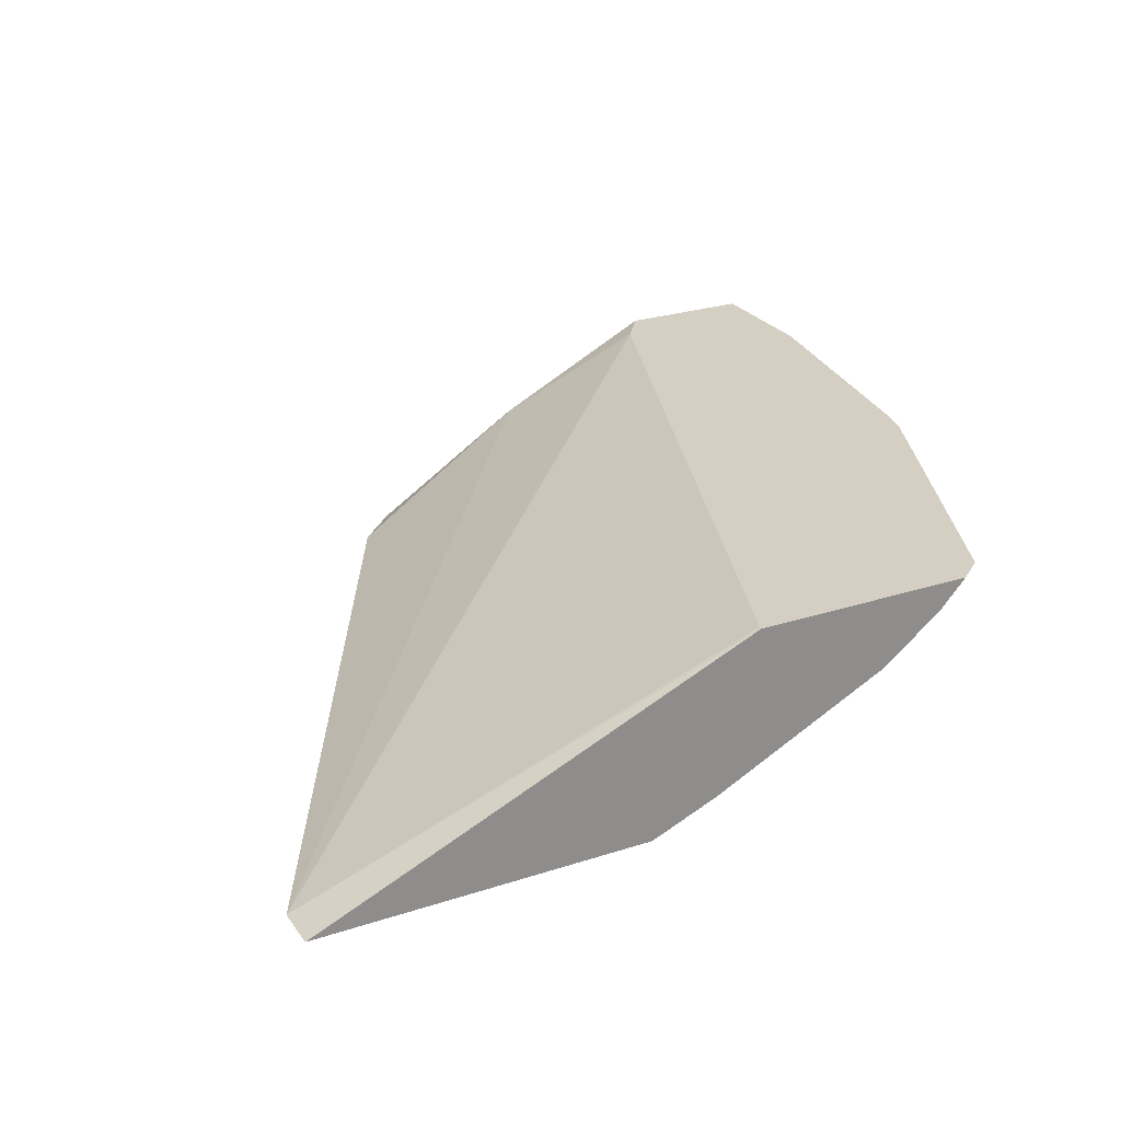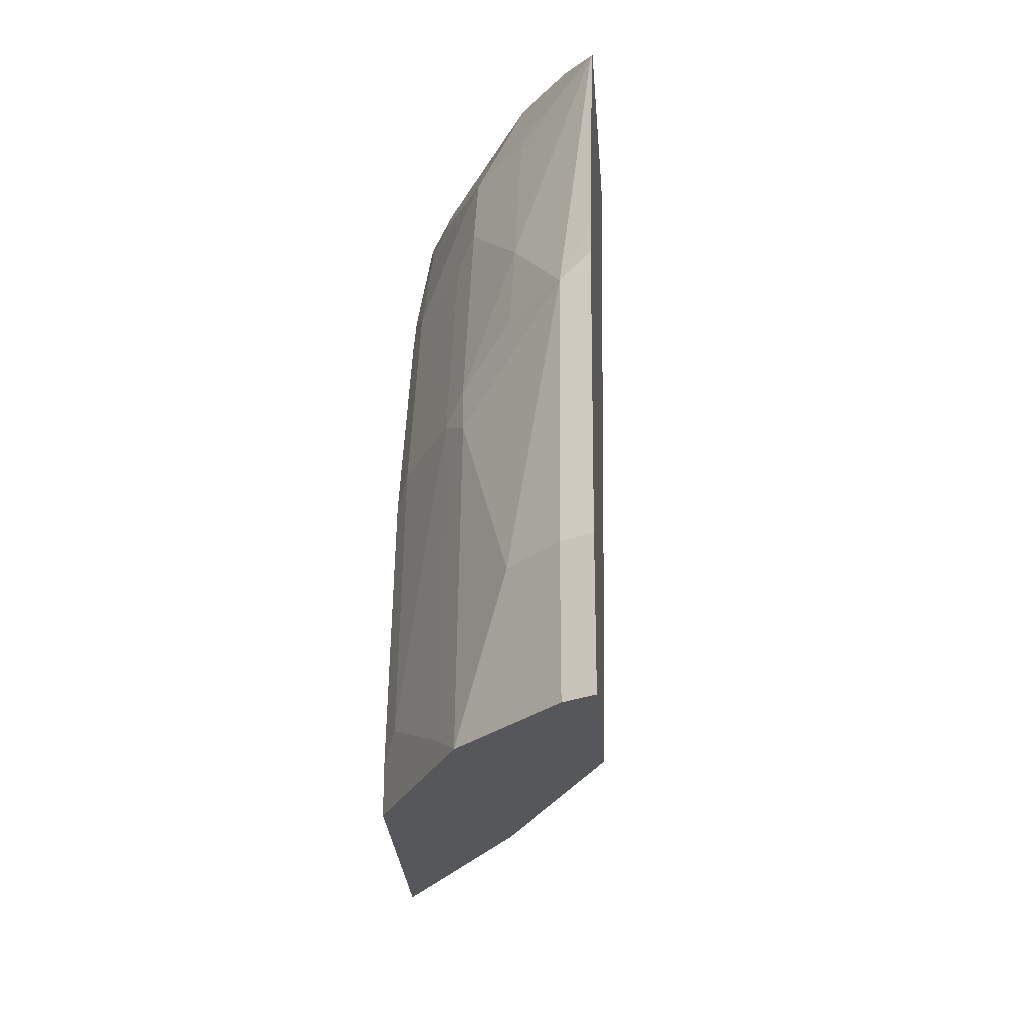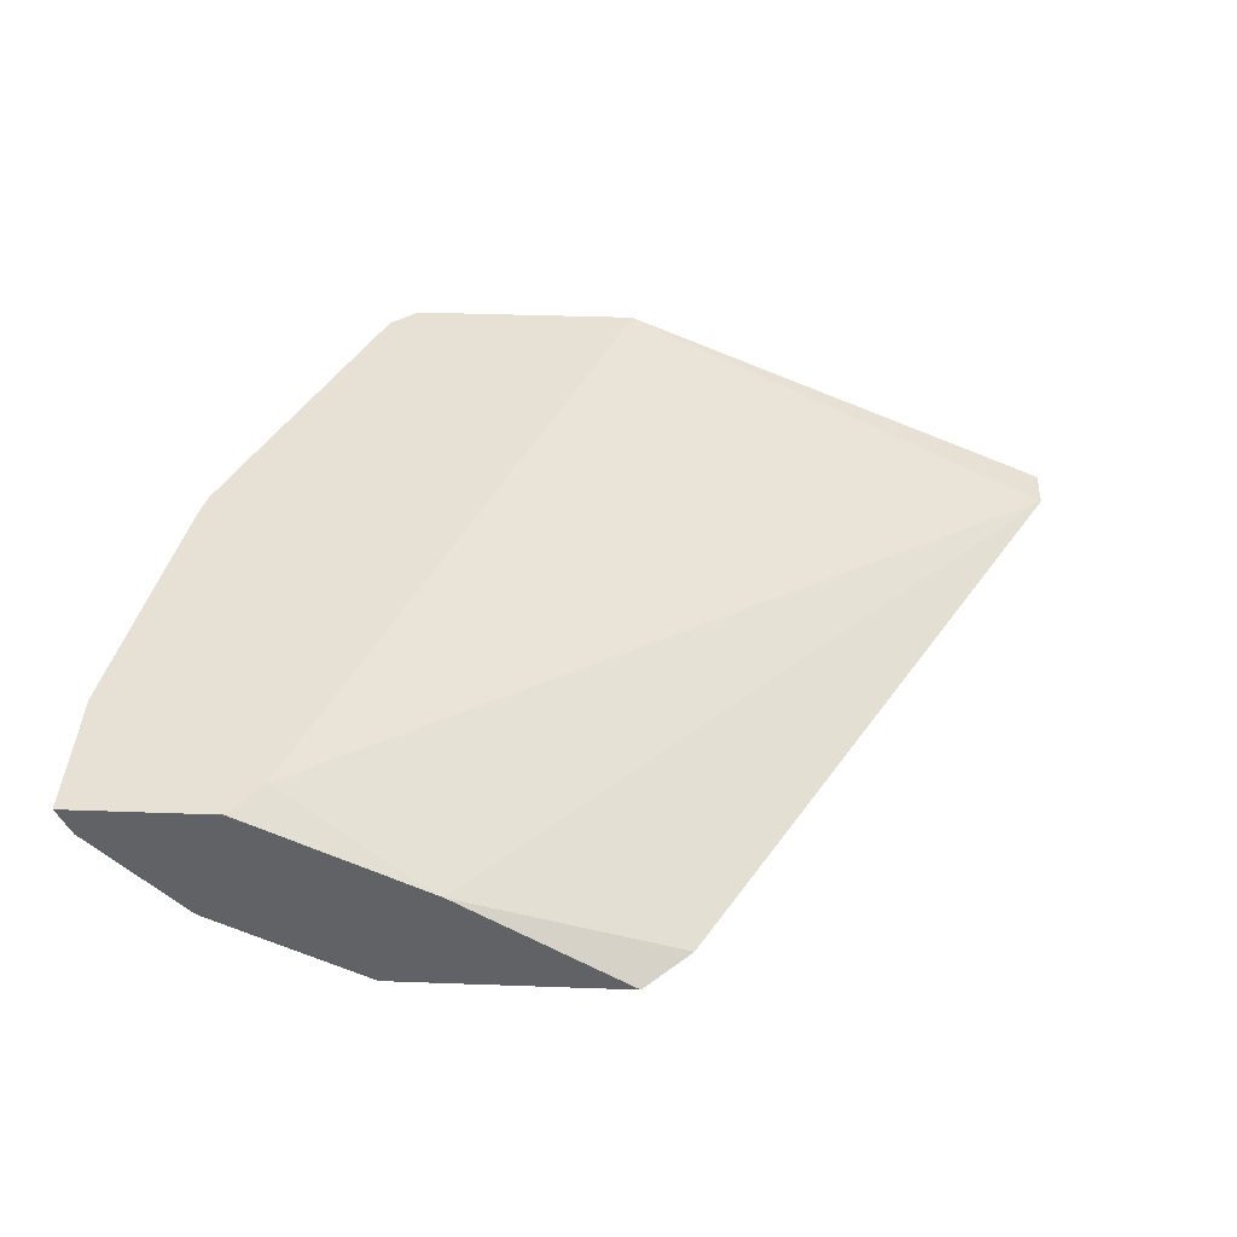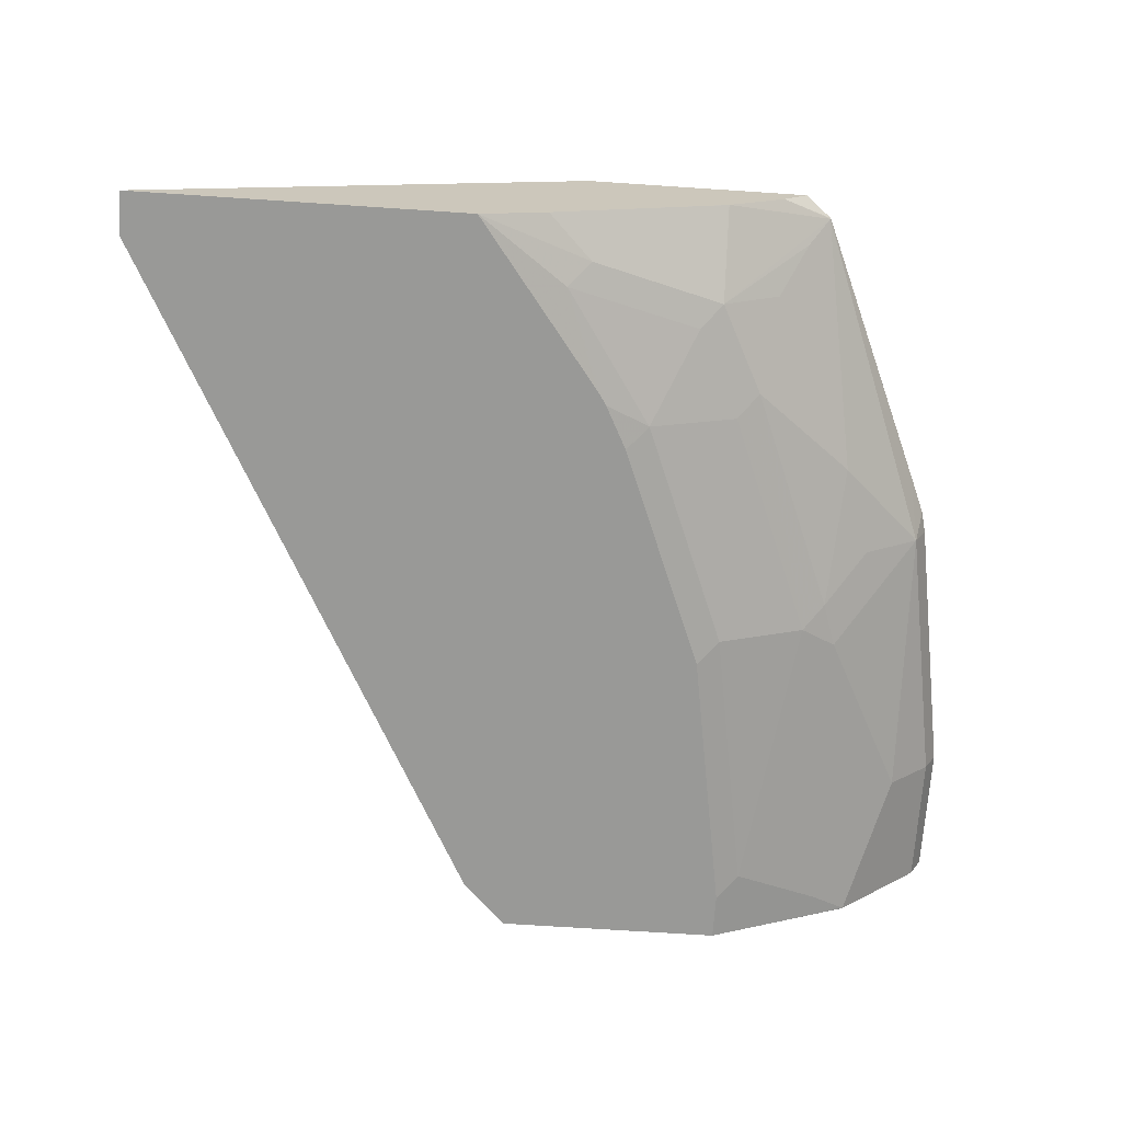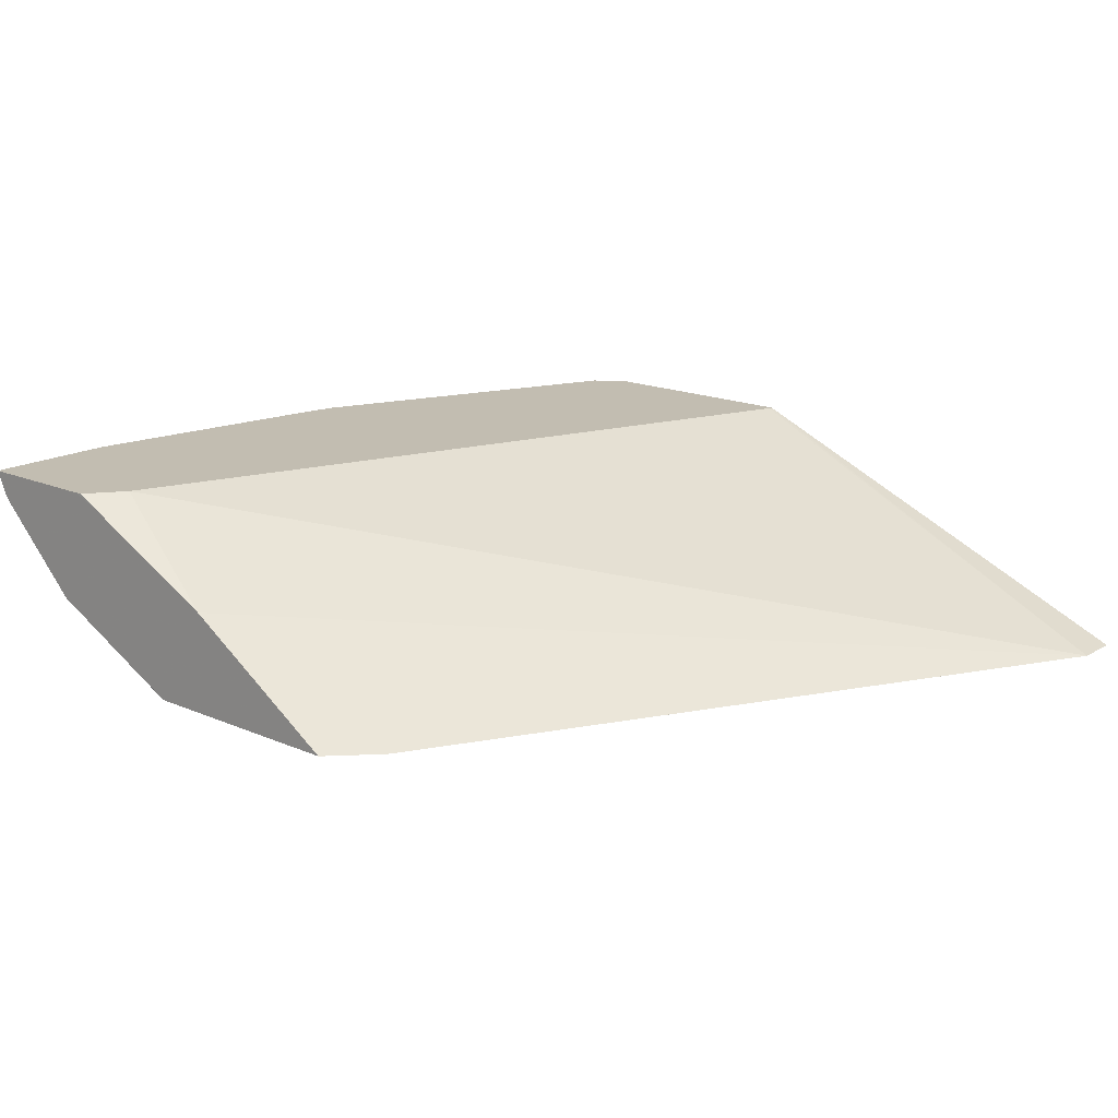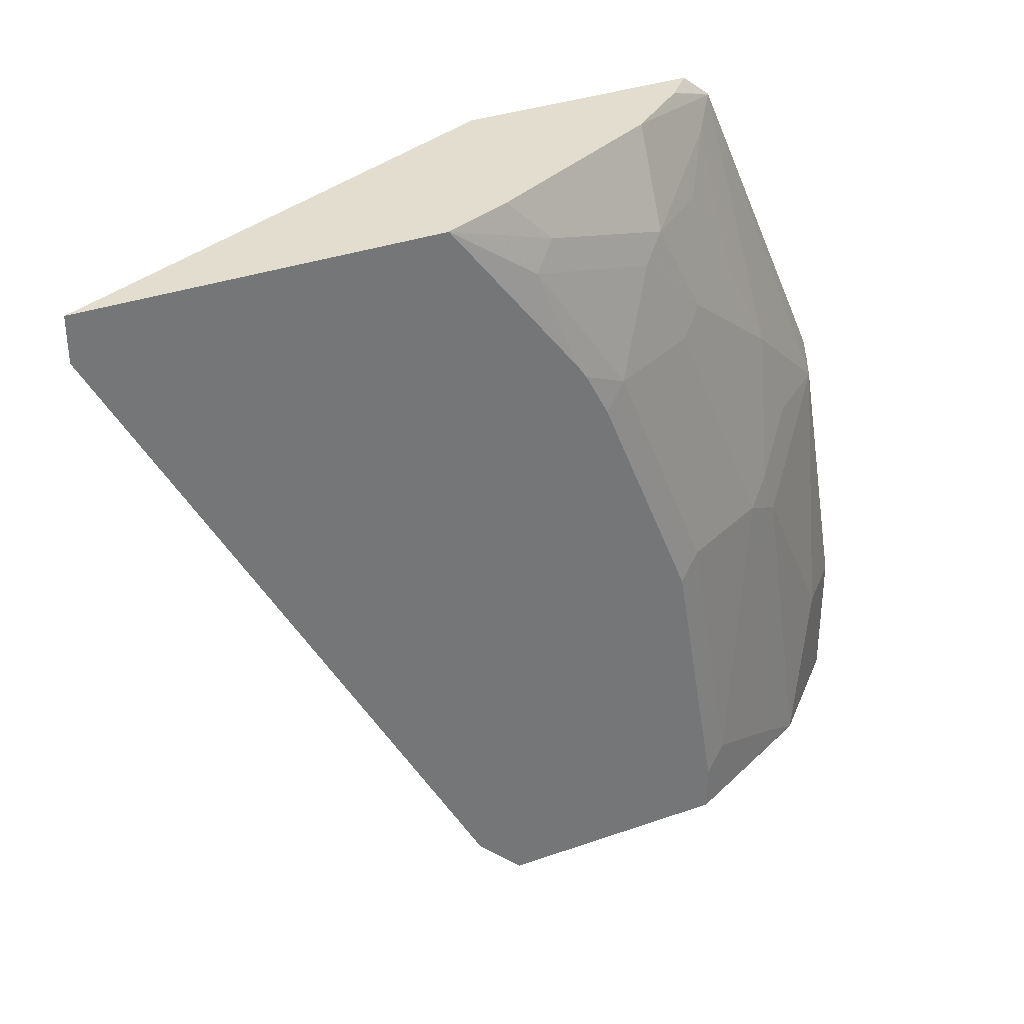
<metadata>
{"format":"obj","ext":"obj","renderer":"f3d","projection":"perspective","resolution":1024,"background":"white","views":[{"elev":25.8,"azim":-27.4,"up":"+Y"},{"elev":-27.2,"azim":94.2,"up":"+Z"},{"elev":39.2,"azim":-177.4,"up":"+Y"},{"elev":-68.8,"azim":-3.8,"up":"+Y"},{"elev":17.0,"azim":-139.0,"up":"+Y"},{"elev":34.9,"azim":-25.1,"up":"+Z"}]}
</metadata>
<code>
v 0.4163 -0.3169 -0.0001463
v 0.3966 -0.3169 0.02014
v 0.4887 -0.2708 -0.0001463
v 0.515 -0.3169 -0.0001463
v 0.2381 -0.3169 0.3173
v 0.5528 -0.2324 0.01688
v 0.5548 -0.2377 -0.0001463
v 0.5283 -0.3104 -0.0001463
v 0.5154 -0.3169 -0.0001133
v 0.2381 -0.3169 0.3369
v 0.2382 -0.3169 0.3369
v 0.4339 -0.2324 0.3369
v 0.4342 -0.2324 0.3351
v 0.5654 -0.2324 -0.0001133
v 0.5685 -0.2324 -0.0001463
v 0.5283 -0.3104 0.01981
v 0.5546 -0.2972 -0.0001463
v 0.5548 -0.2972 1.87e-05
v 0.5154 -0.3169 0.02008
v 0.3865 -0.3169 0.3369
v 0.5329 -0.2324 0.3369
v 0.6268 -0.2324 -0.0001463
v 0.525 -0.3121 0.02974
v 0.581 -0.284 -0.0001463
v 0.5812 -0.284 1.87e-05
v 0.5646 -0.2922 0.009916
v 0.4955 -0.3169 0.1389
v 0.4162 -0.3046 0.3369
v 0.4419 -0.3169 0.2636
v 0.426 -0.3121 0.3071
v 0.4359 -0.3046 0.317
v 0.5217 -0.2443 0.3369
v 0.545 -0.2324 0.3272
v 0.6268 -0.2324 0.05947
v 0.6208 -0.2444 -0.0001463
v 0.5052 -0.3121 0.1486
v 0.5449 -0.2922 0.1486
v 0.5811 -0.284 -0.0001463
v 0.601 -0.2642 -0.0001463
v 0.601 -0.2642 0.05947
v 0.5613 -0.284 0.1387
v 0.4559 -0.3169 0.238
v 0.4953 -0.2848 0.2972
v 0.4953 -0.265 0.3368
v 0.4952 -0.265 0.3369
v 0.4459 -0.3169 0.2576
v 0.4656 -0.3121 0.2477
v 0.4854 -0.2922 0.2873
v 0.4954 -0.2649 0.3369
v 0.5449 -0.2328 0.3269
v 0.601 -0.2444 0.1783
v 0.597 -0.2324 0.2061
v 0.607 -0.2324 0.1783
v 0.6208 -0.2444 0.05947
v 0.5548 -0.2848 0.1585
v 0.5151 -0.2848 0.2576
v 0.5052 -0.2922 0.2477
v 0.5812 -0.2642 0.1585
v 0.5217 -0.2642 0.2972
v 0.5349 -0.2452 0.317
v 0.5613 -0.2642 0.2179
v 0.5746 -0.265 0.1783
v 0.6045 -0.2324 0.1885
v 0.5415 -0.2642 0.2576
f 30 46 47
f 30 47 48
f 30 48 31
f 31 48 43
f 32 49 50
f 33 51 52
f 33 50 51
f 34 53 51
f 34 51 54
f 35 54 40
f 29 46 30
f 35 40 39
f 32 50 33
f 28 44 45
f 25 39 40
f 28 31 43
f 27 47 42
f 27 36 47
f 25 37 26
f 25 41 37
f 25 40 41
f 25 38 39
f 24 38 25
f 23 37 36
f 23 26 37
f 22 54 35
f 22 34 54
f 36 37 47
f 28 43 44
f 60 64 61
f 47 57 56
f 37 55 56
f 21 32 33
f 59 64 60
f 56 61 64
f 55 61 56
f 55 62 61
f 51 61 62
f 51 63 52
f 51 53 63
f 51 62 58
f 50 60 61
f 50 61 51
f 47 56 48
f 44 49 45
f 37 41 55
f 43 48 56
f 43 50 49
f 43 60 50
f 43 59 60
f 43 64 59
f 43 56 64
f 42 47 46
f 41 62 55
f 41 58 62
f 40 58 41
f 40 51 58
f 40 54 51
f 37 57 47
f 37 56 57
f 43 49 44
f 20 31 28
f 6 13 12
f 20 29 30
f 5 11 12
f 5 10 11
f 4 8 9
f 3 5 6
f 3 6 7
f 2 5 3
f 1 5 2
f 1 10 5
f 1 20 10
f 1 29 20
f 1 46 29
f 1 42 46
f 1 27 42
f 1 19 27
f 1 9 19
f 1 4 9
f 1 8 4
f 1 17 8
f 1 24 17
f 1 38 24
f 1 39 38
f 1 35 39
f 1 22 35
f 1 15 22
f 1 7 15
f 1 2 3
f 20 30 31
f 5 12 13
f 5 13 6
f 1 3 7
f 6 12 21
f 6 14 7
f 19 23 36
f 18 26 23
f 18 25 26
f 17 25 18
f 17 24 25
f 16 18 23
f 16 23 19
f 10 12 11
f 10 21 12
f 10 32 21
f 10 49 32
f 10 45 49
f 10 28 45
f 19 36 27
f 8 18 16
f 10 20 28
f 6 21 33
f 6 52 63
f 6 63 53
f 6 53 34
f 6 34 22
f 6 33 52
f 6 15 14
f 7 14 15
f 8 16 19
f 8 19 9
f 8 17 18
f 6 22 15

</code>
